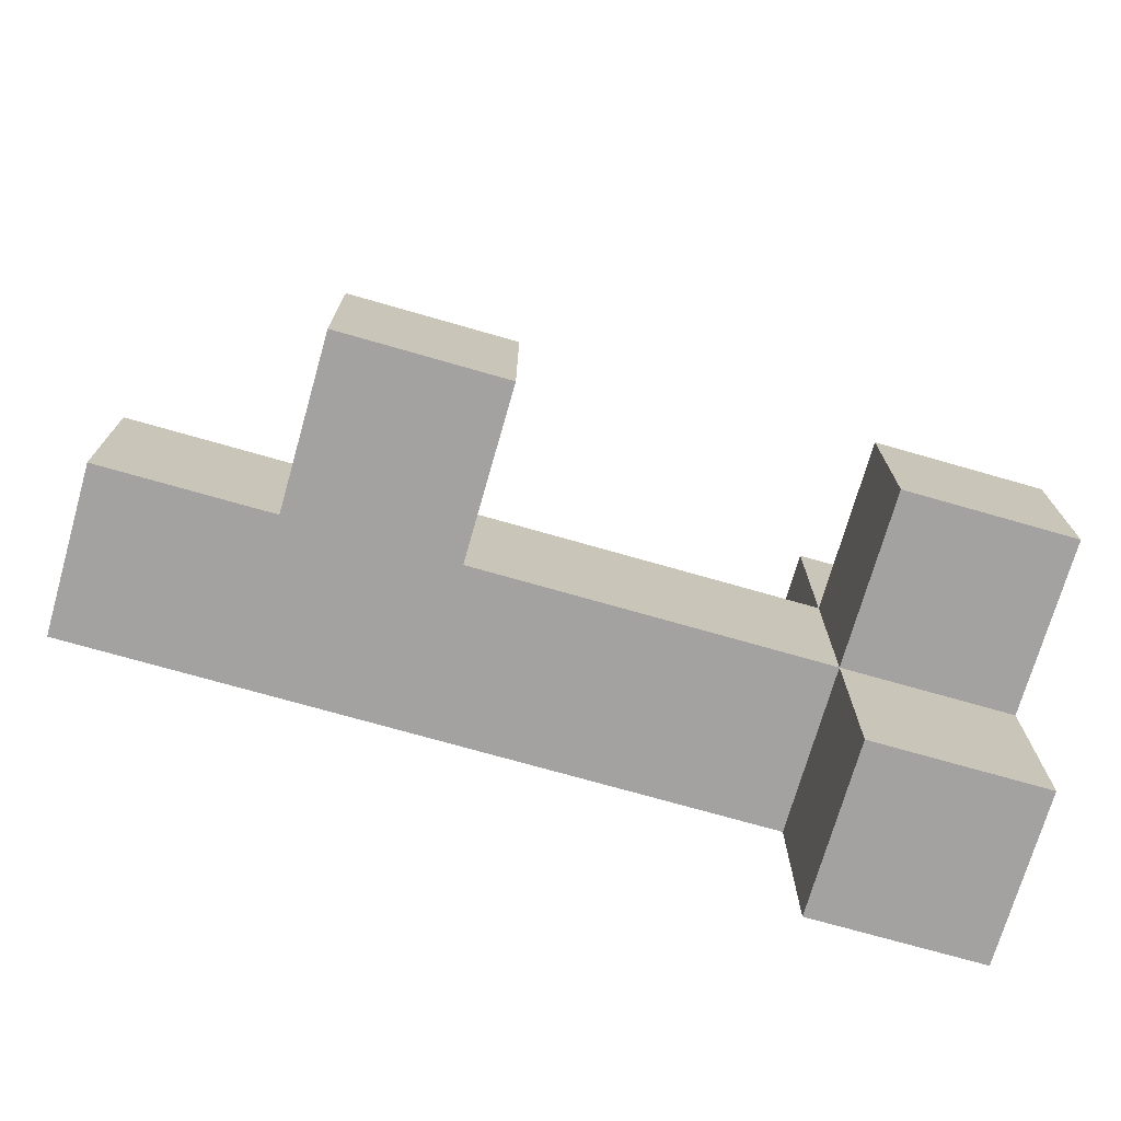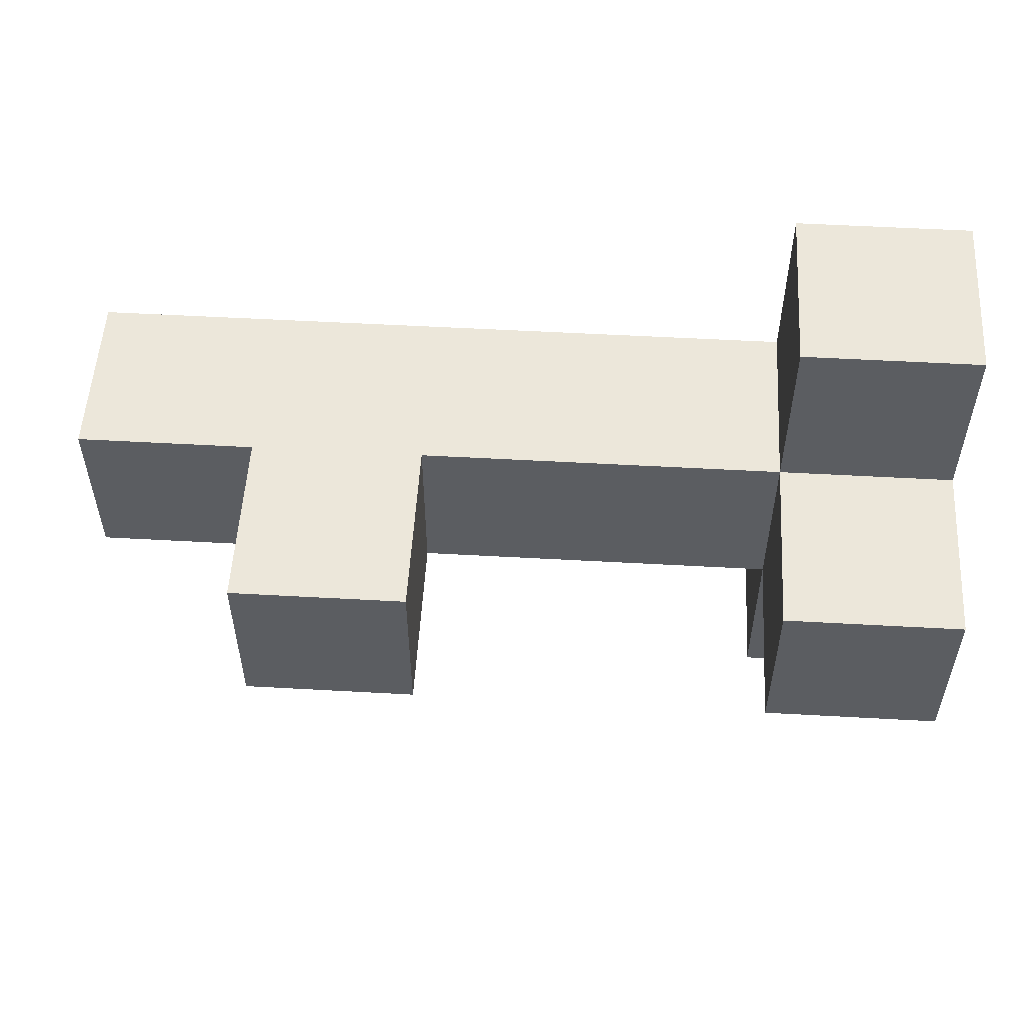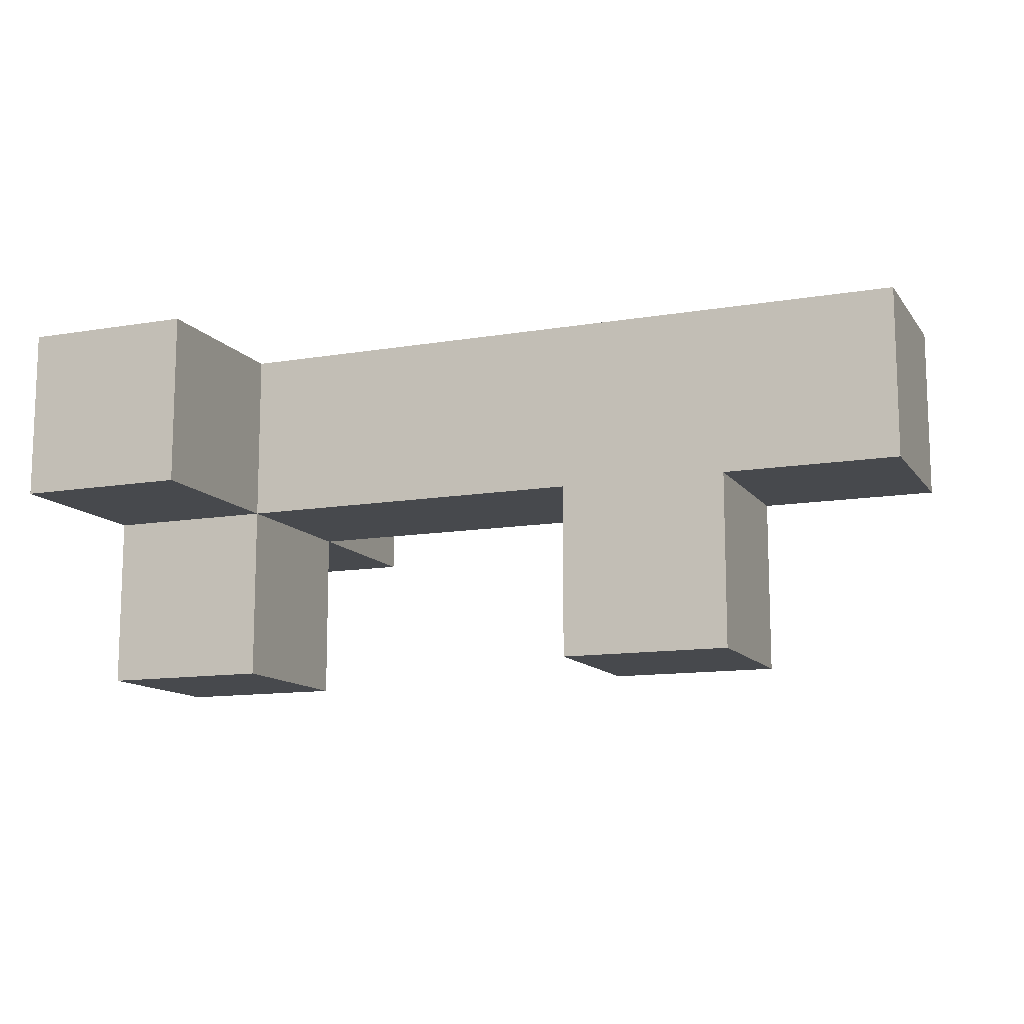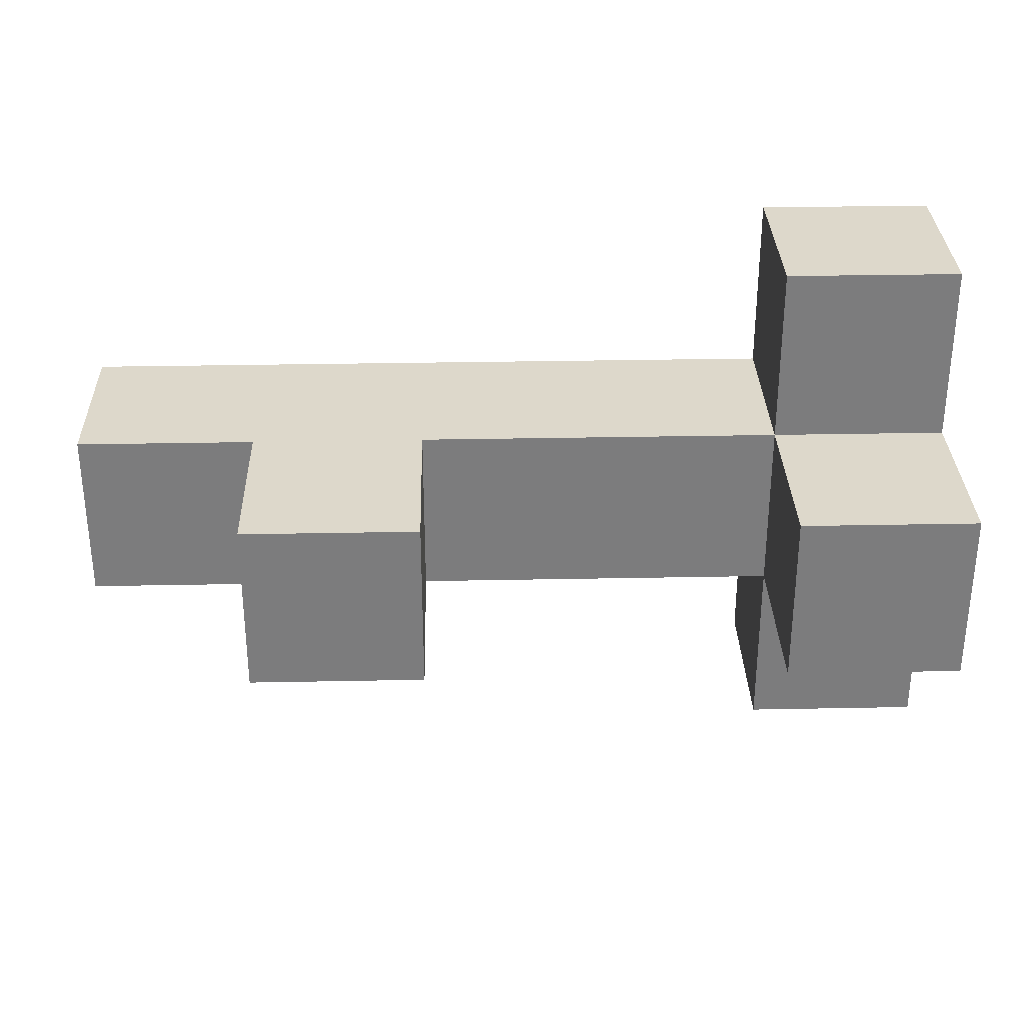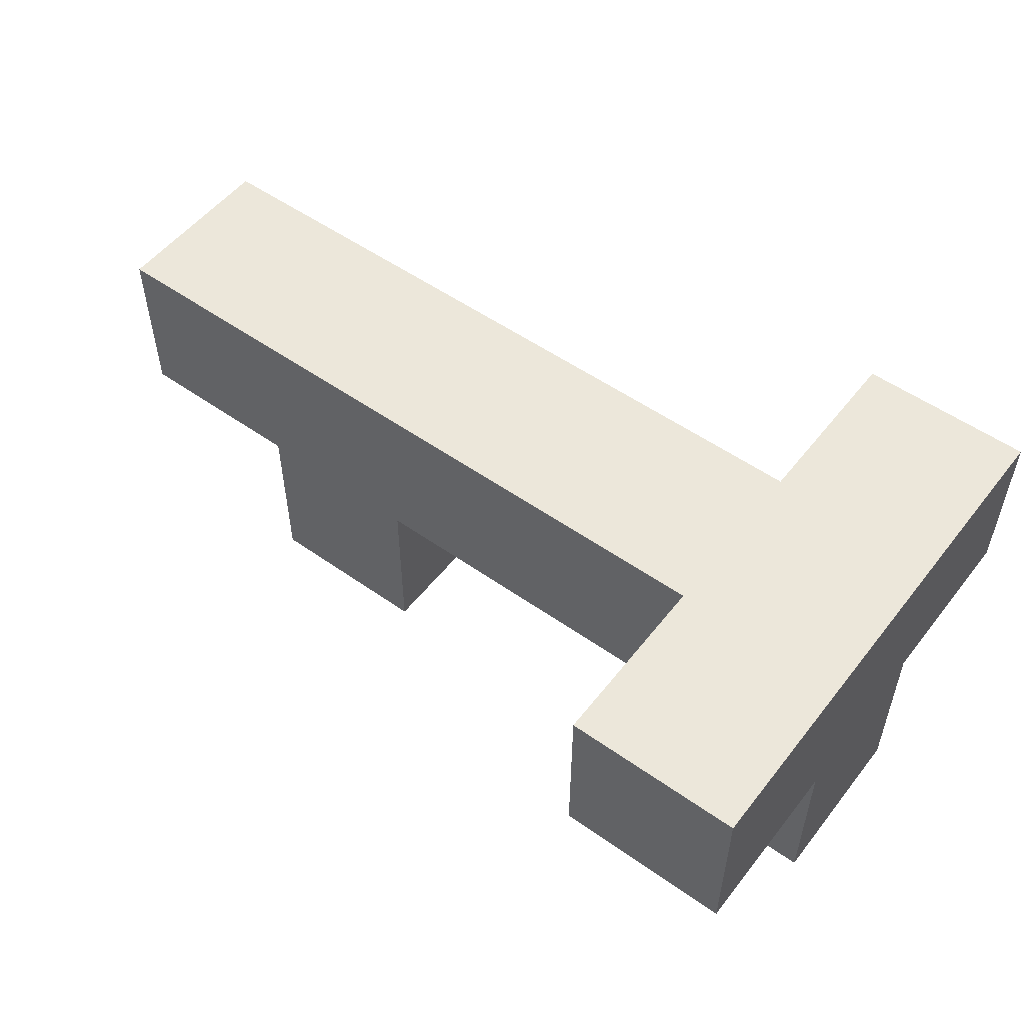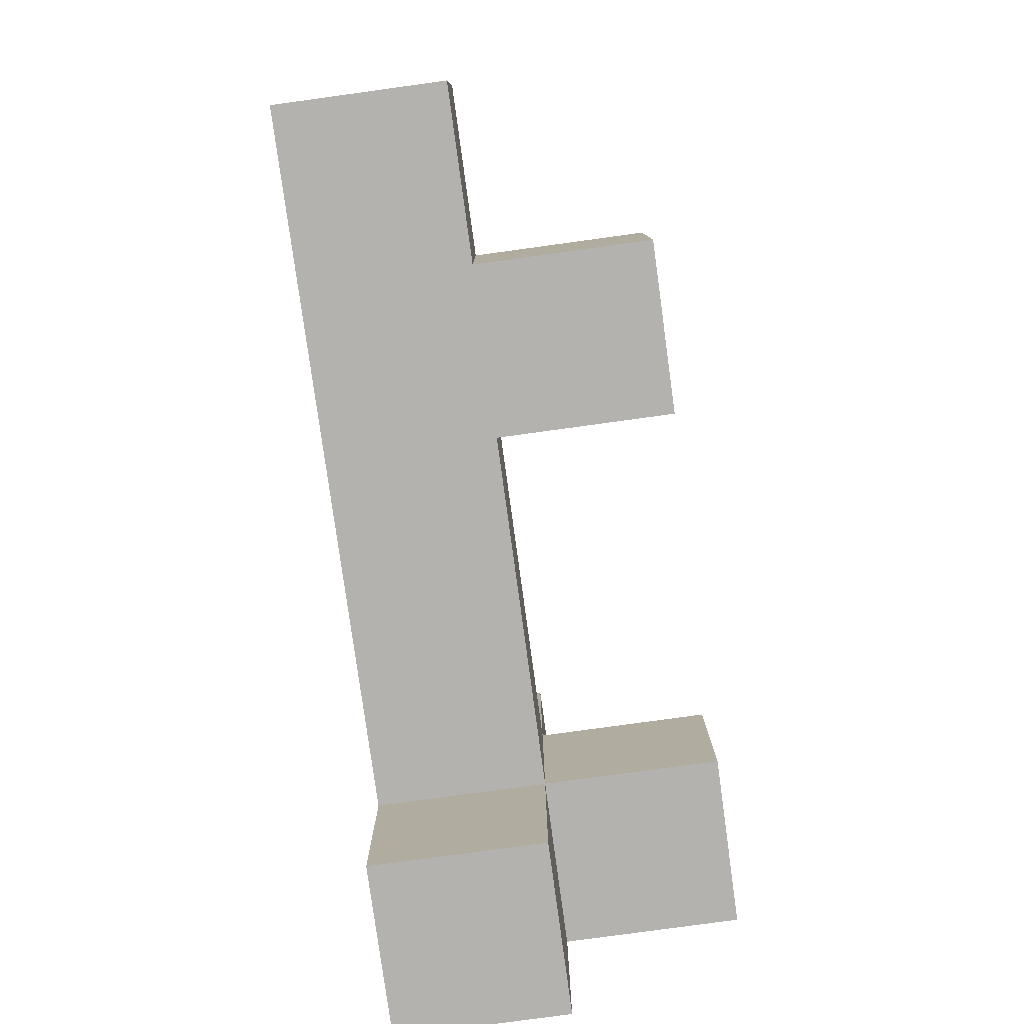
<metadata>
{"format":"obj","ext":"obj","renderer":"f3d","projection":"perspective","resolution":1024,"background":"white","views":[{"elev":-72.7,"azim":-16.0,"up":"+Z"},{"elev":53.9,"azim":3.4,"up":"+Z"},{"elev":-12.1,"azim":-158.0,"up":"+Y"},{"elev":31.3,"azim":-1.6,"up":"+Z"},{"elev":53.1,"azim":37.1,"up":"+Y"},{"elev":-79.8,"azim":-82.2,"up":"+Z"}]}
</metadata>
<code>
v 0.606 0.206 -0.594
v 0.606 0.206 -0.206
v 0.606 0.594 -0.206
v 0.606 0.594 -0.594
v 0.606 0.206 -0.2
v 0.606 0.594 -0.2
v 0.994 0.206 -0.594
v 0.994 0.594 -0.594
v 0.994 0.594 -0.206
v 0.994 0.206 -0.206
v 0.994 0.594 -0.2
v 0.994 0.206 -0.2
v -0.594 -0.194 -0.194
v -0.594 -0.194 0.194
v -0.594 0.194 0.194
v -0.594 0.194 -0.194
v -0.594 0.2 0.194
v -0.594 0.2 -0.194
v -0.206 -0.194 -0.194
v -0.206 0.194 -0.194
v -0.206 0.194 0.194
v -0.206 -0.194 0.194
v -0.206 0.2 -0.194
v -0.206 0.2 0.194
v 0.606 -0.194 -0.194
v 0.606 -0.194 0.194
v 0.606 0.194 0.194
v 0.606 0.194 -0.194
v 0.606 0.2 0.194
v 0.606 0.2 -0.194
v 0.994 -0.194 -0.194
v 0.994 0.194 -0.194
v 0.994 0.194 0.194
v 0.994 -0.194 0.194
v 0.994 0.2 -0.194
v 0.994 0.2 0.194
v -0.994 0.206 -0.194
v -0.994 0.206 0.194
v -0.994 0.594 0.194
v -0.994 0.594 -0.194
v -0.606 0.206 -0.194
v -0.606 0.206 0.194
v -0.6 0.206 -0.194
v -0.6 0.206 0.194
v -0.606 0.594 0.194
v -0.606 0.594 -0.194
v -0.6 0.594 0.194
v -0.6 0.594 -0.194
v -0.594 0.206 0.194
v -0.594 0.206 -0.194
v -0.206 0.206 -0.194
v -0.206 0.206 0.194
v -0.2 0.206 -0.194
v -0.2 0.206 0.194
v -0.594 0.594 0.194
v -0.594 0.594 -0.194
v -0.206 0.594 0.194
v -0.206 0.594 -0.194
v -0.2 0.594 0.194
v -0.2 0.594 -0.194
v -0.194 0.206 -0.194
v -0.194 0.206 0.194
v 0.194 0.206 -0.194
v 0.194 0.206 0.194
v 0.2 0.206 -0.194
v 0.2 0.206 0.194
v -0.194 0.594 0.194
v -0.194 0.594 -0.194
v 0.194 0.594 0.194
v 0.194 0.594 -0.194
v 0.2 0.594 0.194
v 0.2 0.594 -0.194
v 0.206 0.206 -0.194
v 0.206 0.206 0.194
v 0.594 0.206 -0.194
v 0.594 0.206 0.194
v 0.6 0.206 -0.194
v 0.6 0.206 0.194
v 0.206 0.594 0.194
v 0.206 0.594 -0.194
v 0.594 0.594 0.194
v 0.594 0.594 -0.194
v 0.6 0.594 0.194
v 0.6 0.594 -0.194
v 0.606 0.206 -0.194
v 0.606 0.594 -0.194
v 0.606 0.206 0.194
v 0.606 0.206 0.2
v 0.606 0.594 0.2
v 0.606 0.594 0.194
v 0.994 0.594 -0.194
v 0.994 0.206 -0.194
v 0.994 0.206 0.194
v 0.994 0.594 0.194
v 0.994 0.594 0.2
v 0.994 0.206 0.2
v 0.606 0.206 0.206
v 0.606 0.594 0.206
v 0.606 0.206 0.594
v 0.606 0.594 0.594
v 0.994 0.594 0.206
v 0.994 0.206 0.206
v 0.994 0.594 0.594
v 0.994 0.206 0.594
f 1 2 3 4
f 2 5 6 3
f 7 8 9 10
f 10 9 11 12
f 1 7 10 2
f 2 10 12 5
f 4 3 9 8
f 3 6 11 9
f 1 4 8 7
f 13 14 15 16
f 16 15 17 18
f 19 20 21 22
f 20 23 24 21
f 13 19 22 14
f 13 16 20 19
f 16 18 23 20
f 14 22 21 15
f 15 21 24 17
f 25 26 27 28
f 28 27 29 30
f 31 32 33 34
f 32 35 36 33
f 25 31 34 26
f 25 28 32 31
f 28 30 35 32
f 26 34 33 27
f 27 33 36 29
f 37 38 39 40
f 37 41 42 38
f 41 43 44 42
f 40 39 45 46
f 46 45 47 48
f 37 40 46 41
f 41 46 48 43
f 38 42 45 39
f 42 44 47 45
f 18 17 49 50
f 23 51 52 24
f 43 50 49 44
f 51 53 54 52
f 48 47 55 56
f 56 55 57 58
f 58 57 59 60
f 18 50 51 23
f 43 48 56 50
f 50 56 58 51
f 51 58 60 53
f 17 24 52 49
f 44 49 55 47
f 49 52 57 55
f 52 54 59 57
f 53 61 62 54
f 61 63 64 62
f 63 65 66 64
f 60 59 67 68
f 68 67 69 70
f 70 69 71 72
f 53 60 68 61
f 61 68 70 63
f 63 70 72 65
f 54 62 67 59
f 62 64 69 67
f 64 66 71 69
f 65 73 74 66
f 73 75 76 74
f 75 77 78 76
f 72 71 79 80
f 80 79 81 82
f 82 81 83 84
f 65 72 80 73
f 73 80 82 75
f 75 82 84 77
f 66 74 79 71
f 74 76 81 79
f 76 78 83 81
f 5 85 86 6
f 30 29 87 85
f 87 88 89 90
f 12 11 91 92
f 35 92 93 36
f 92 91 94 93
f 93 94 95 96
f 77 85 87 78
f 5 12 92 85
f 87 93 96 88
f 84 83 90 86
f 6 86 91 11
f 86 90 94 91
f 90 89 95 94
f 30 85 92 35
f 77 84 86 85
f 29 36 93 87
f 78 87 90 83
f 88 97 98 89
f 97 99 100 98
f 96 95 101 102
f 102 101 103 104
f 88 96 102 97
f 97 102 104 99
f 89 98 101 95
f 98 100 103 101
f 99 104 103 100

</code>
